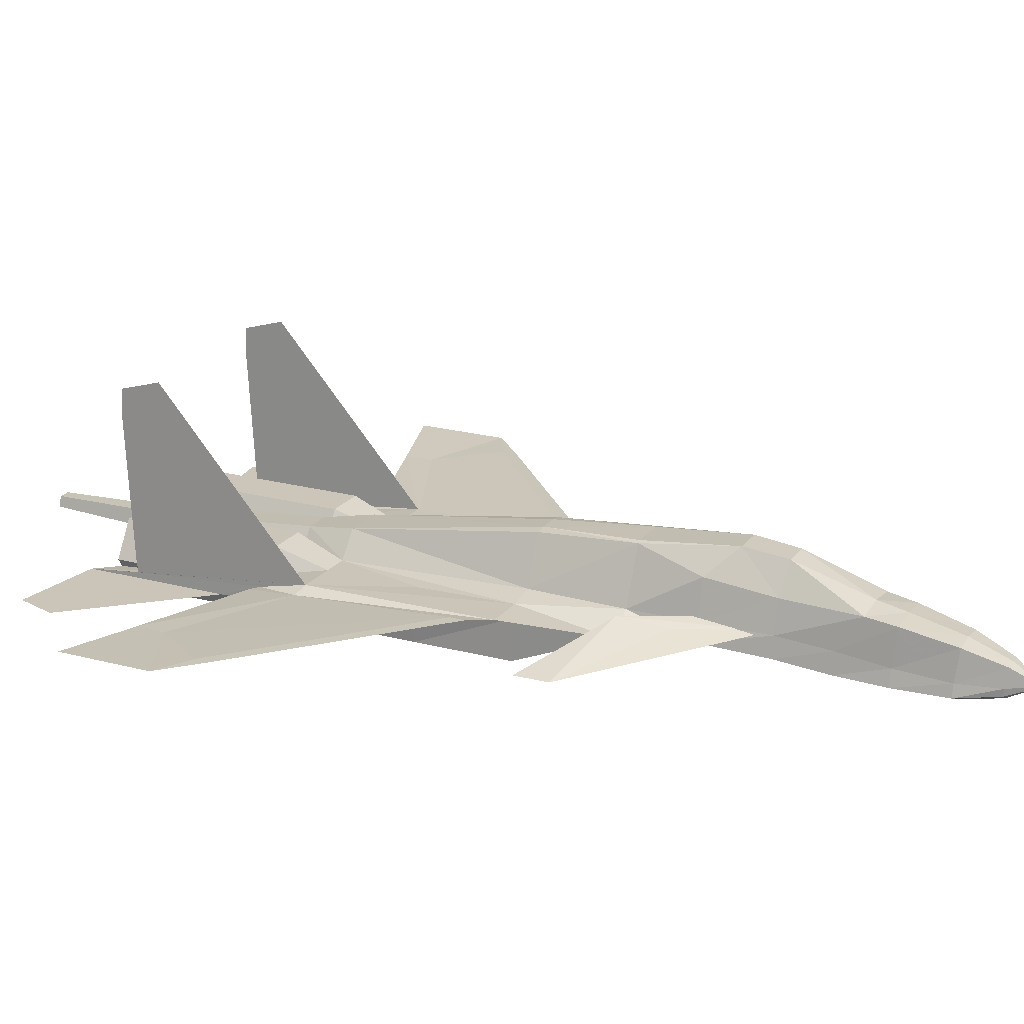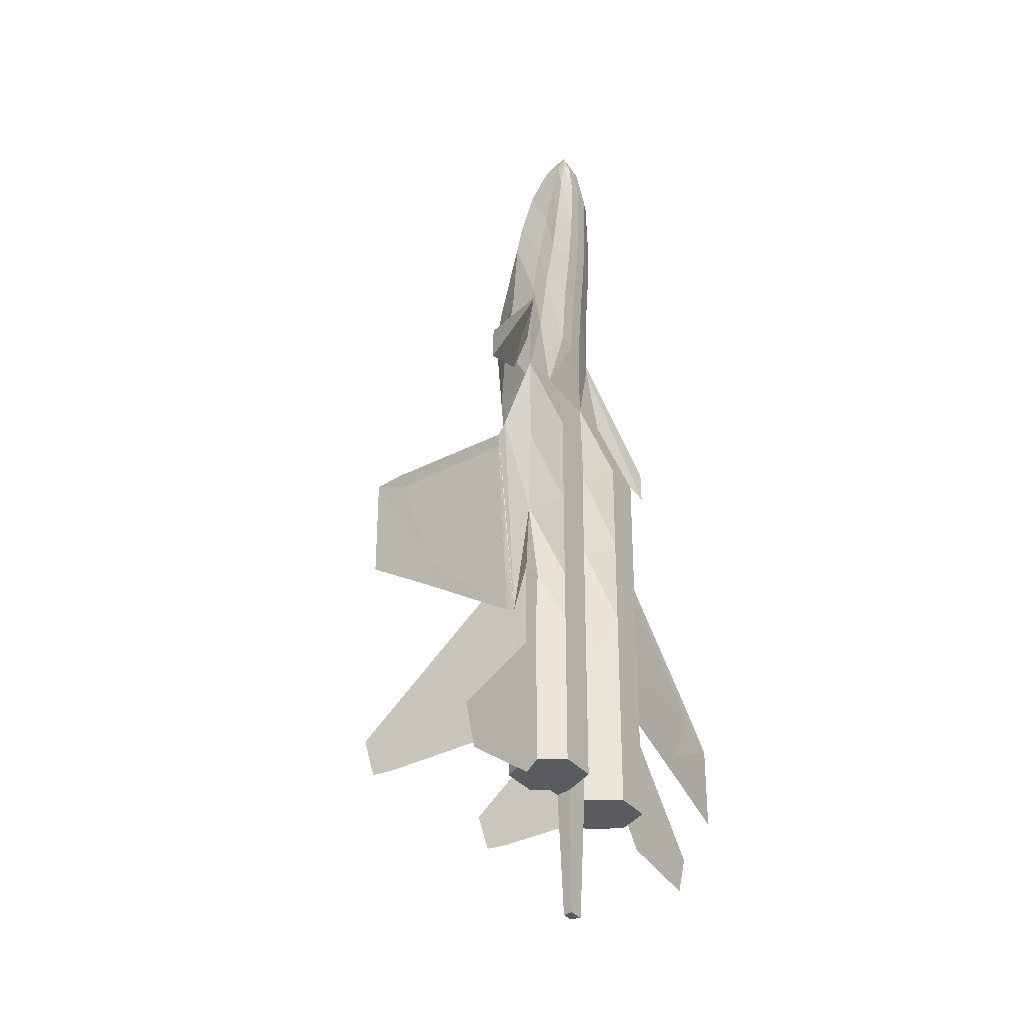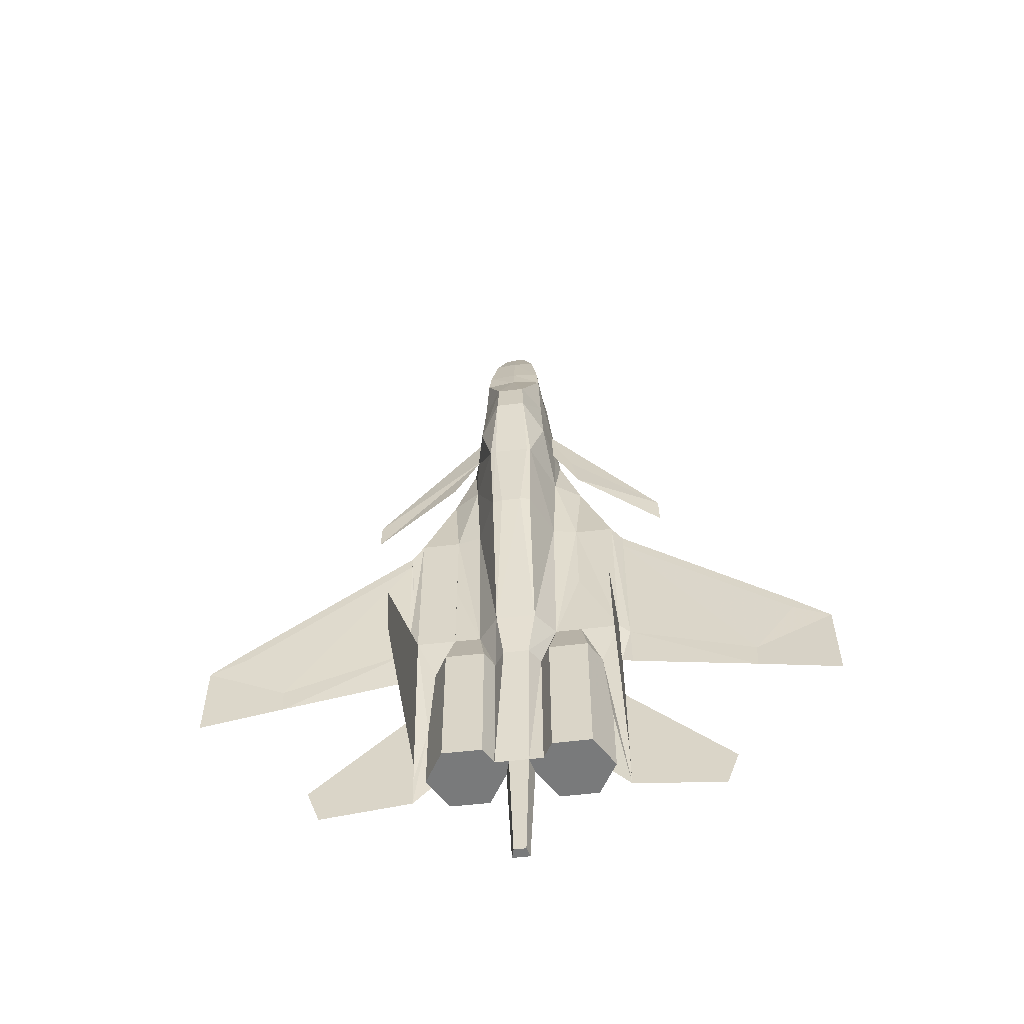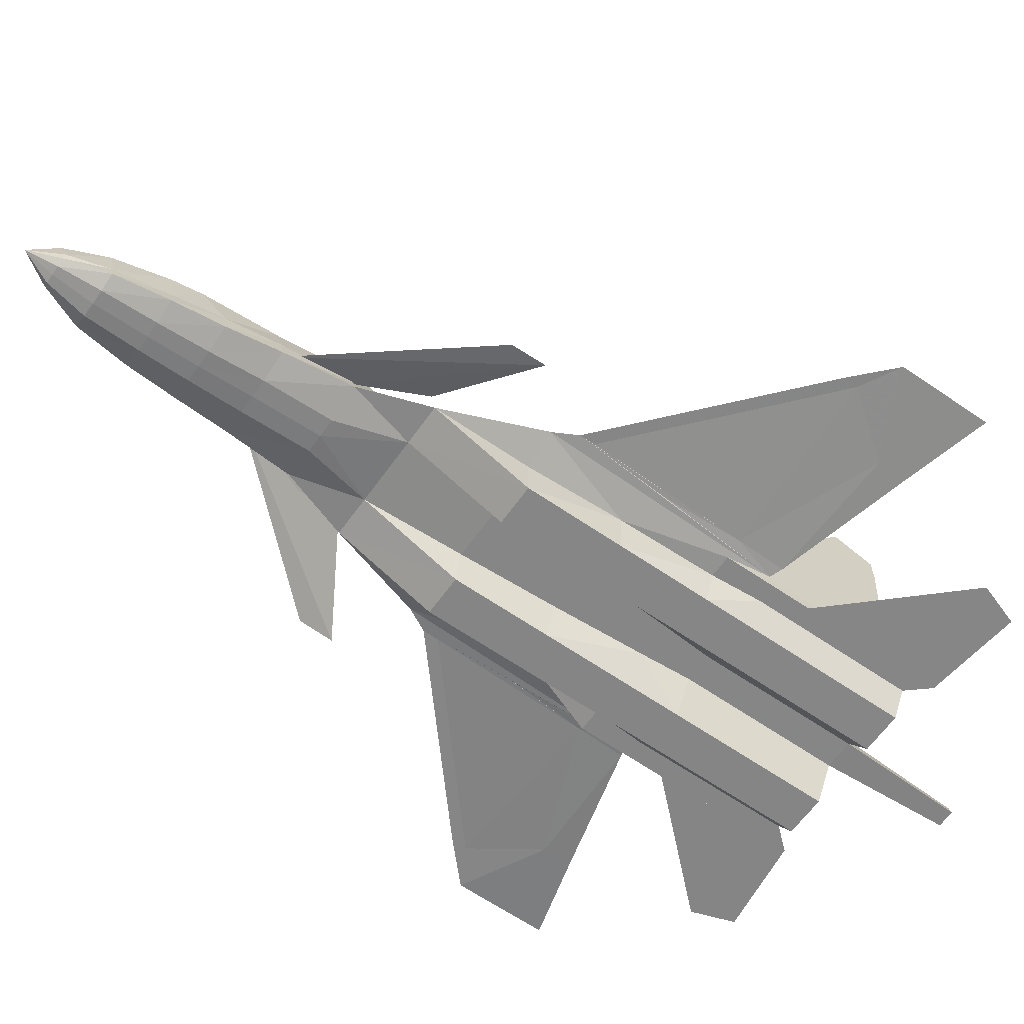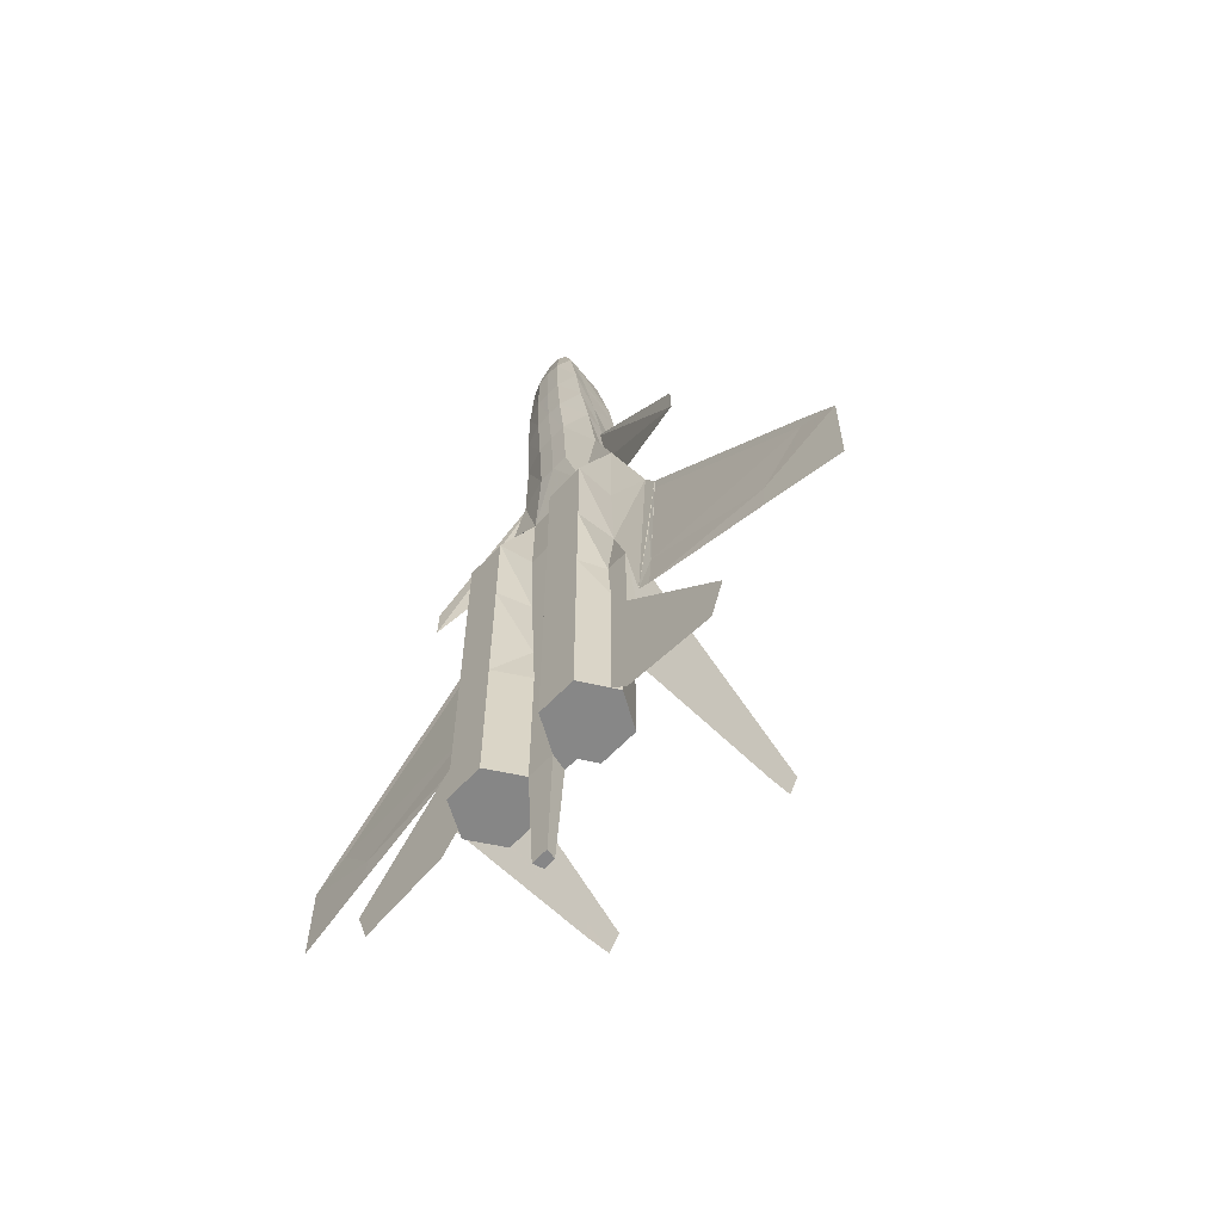
<metadata>
{"format":"obj","ext":"obj","renderer":"f3d","projection":"perspective","resolution":1024,"background":"white","views":[{"elev":20.9,"azim":-64.0,"up":"+Y"},{"elev":-32.9,"azim":-58.3,"up":"+Z"},{"elev":-58.0,"azim":-173.5,"up":"+Z"},{"elev":-62.2,"azim":54.9,"up":"+Y"},{"elev":-62.3,"azim":46.6,"up":"+Z"}]}
</metadata>
<code>
v 0.3364 0.1272 0.5342
v 0.3279 0.134 0.6284
v 0.3632 0.1338 0.6284
v 0.3565 0.127 0.5342
v 0.417 0.025 0.1477
v 0.4317 0.04973 0.1477
v 0.4317 0.04973 0.3028
v 0.3781 0.025 0.1477
v 0.417 0.025 0.3028
v 0.3587 0.05771 0.1477
v 0.3781 0.025 0.3028
v 0.3781 0.09043 0.1477
v 0.3684 0.07407 0.1477
v 0.3684 0.07407 0.3028
v 0.417 0.09043 0.1477
v 0.3781 0.09043 0.3028
v 0.4365 0.05771 0.1477
v 0.417 0.09043 0.3028
v 0.4106 0.0741 0.3513
v 0.4302 0.06818 0.3028
v 0.417 0.025 0.3513
v 0.3781 0.025 0.3513
v 0.3312 0.05785 0.3028
v 0.3587 0.05771 0.3028
v 0.3619 0.05771 0.3513
v 0.3845 0.0741 0.3513
v 0.4365 0.05771 0.2252
v 0.3545 0.07407 0.1477
v 0.3352 0.07417 0.1477
v 0.333 0.08942 0.3028
v 0.3584 0.08926 0.3028
v 0.3254 0.09812 0.3514
v 0.3309 0.05785 0.1478
v 0.4495 0.0741 0.3513
v 0.4495 0.04973 0.3028
v 0.4495 0.04973 0.3513
v 0.4283 0.04973 0.3513
v 0.4495 0.06846 0.1762
v 0.4495 0.05505 0.1777
v 0.4495 0.06898 0.2338
v 0.4495 0.04973 0.1271
v 0.4495 0.05239 0.1598
v 0.4495 0.06405 0.3051
v 0.4205 0.06421 0.4406
v 0.417 0.025 0.4406
v 0.3781 0.025 0.4406
v 0.367 0.05771 0.4406
v 0.3231 0.05794 0.4407
v 0.328 0.05788 0.3513
v 0.3647 0.09792 0.3513
v 0.3667 0.1254 0.5342
v 0.3862 0.08074 0.5342
v 0.4106 0.0741 0.4406
v 0.4495 0.07538 0.5342
v 0.4495 0.06191 0.2764
v 0.4497 0.04973 0.2649
v 0.3262 0.1257 0.5343
v 0.417 0.025 0.5342
v 0.3781 0.025 0.5342
v 0.3712 0.05771 0.5342
v 0.3191 0.05798 0.5342
v 0.4168 0.06421 0.5342
v 0.417 0.06421 0.6284
v 0.3781 0.06406 0.6284
v 0.3125 0.06438 0.6285
v 0.39 0.08075 0.6284
v 0.4106 0.07561 0.5342
v 0.39 0.08075 0.6933
v 0.3691 0.1322 0.6284
v 0.3949 0.06421 0.6933
v 0.3625 0.05544 0.6933
v 0.3453 0.05495 0.6933
v 0.3454 0.05056 0.7591
v 0.3857 0.07954 0.7591
v 0.3812 0.1182 0.6933
v 0.389 0.05982 0.7591
v 0.3625 0.05106 0.7591
v 0.3816 0.07372 0.8101
v 0.3781 0.1101 0.7591
v 0.3843 0.05334 0.8101
v 0.3612 0.04592 0.8101
v 0.3454 0.0455 0.8101
v 0.3455 0.04264 0.8579
v 0.3735 0.1019 0.8608
v 0.3756 0.1064 0.8325
v 0.3457 0.1104 0.8325
v 0.3776 0.066 0.8579
v 0.3804 0.04998 0.8579
v 0.3601 0.04303 0.8579
v 0.3719 0.0604 0.9087
v 0.3736 0.04798 0.9087
v 0.3589 0.04195 0.9087
v 0.3455 0.04161 0.9087
v 0.3669 0.09043 0.9117
v 0.3457 0.1045 0.8608
v 0.3456 0.04795 0.9472
v 0.3571 0.07672 0.9502
v 0.3457 0.09264 0.9117
v 0.3614 0.05895 0.9472
v 0.3606 0.0519 0.9472
v 0.3541 0.04816 0.9472
v 0.3457 0.06058 0.975
v 0.3457 0.07809 0.9502
v 0.3362 0.0611 0.02502
v 0.3531 0.06101 0.025
v 0.3505 0.07082 0.025
v 0.3388 0.07088 0.02501
v 0.3343 0.07683 0.9502
v 0.337 0.04825 0.9472
v 0.3317 0.05208 0.9472
v 0.331 0.05914 0.9472
v 0.3178 0.04827 0.9088
v 0.3321 0.04208 0.9087
v 0.32 0.0607 0.9088
v 0.3245 0.09064 0.9117
v 0.3178 0.1022 0.8609
v 0.3308 0.04318 0.8579
v 0.3106 0.05033 0.8579
v 0.3142 0.06635 0.8579
v 0.3066 0.05373 0.8102
v 0.3296 0.04608 0.8101
v 0.3098 0.0741 0.8102
v 0.3157 0.1067 0.8325
v 0.3282 0.05123 0.7591
v 0.3018 0.06026 0.7592
v 0.3055 0.07995 0.7592
v 0.3131 0.1104 0.7591
v 0.2958 0.06471 0.6934
v 0.3281 0.05562 0.6933
v 0.3009 0.08119 0.6934
v 0.3099 0.1186 0.6933
v 0.324 0.1326 0.6285
v 0.2735 0.06493 0.6285
v 0.3008 0.08119 0.6285
v 0.241 0.07643 0.5344
v 0.2799 0.07626 0.5343
v 0.3114 0.02533 0.3028
v 0.3043 0.08115 0.5343
v 0.3119 0.02533 0.5343
v 0.2736 0.06492 0.5343
v 0.273 0.02572 0.5343
v 0.2696 0.06496 0.4408
v 0.2615 0.05057 0.3515
v 0.2404 0.05078 0.3515
v 0.2403 0.05078 0.303
v 0.2404 0.06509 0.3053
v 0.3117 0.02533 0.4407
v 0.2728 0.02572 0.4408
v 0.3056 0.07449 0.3514
v 0.2399 0.05078 0.1273
v 0.24 0.05078 0.2651
v 0.2403 0.06296 0.2766
v 0.2797 0.07475 0.4407
v 0.2795 0.07475 0.3514
v 0.2406 0.07514 0.3515
v 0.3115 0.02533 0.3514
v 0.2726 0.02572 0.3515
v 0.2401 0.0561 0.1779
v 0.2403 0.07003 0.234
v 0.2402 0.06951 0.1764
v 0.2597 0.06904 0.3029
v 0.2532 0.05863 0.2254
v 0.2577 0.0506 0.1479
v 0.258 0.0506 0.3029
v 0.3213 0.07431 0.1478
v 0.253 0.05863 0.1479
v 0.3121 0.09076 0.3028
v 0.2732 0.09115 0.3029
v 0.3216 0.07431 0.3028
v 0.2725 0.02572 0.3029
v 0.2728 0.09115 0.1479
v 0.3117 0.09076 0.1478
v 0.3111 0.02534 0.1478
v 0.2721 0.02573 0.1479
v 0.24 0.05344 0.16
v 0.3606 0.1429 0.7189
v 0.3308 0.1432 0.719
v 0.332 0.1385 0.7619
v 0.3594 0.1383 0.7618
v 0.539 0.04973 0.1153
v 0.5525 0.04973 0.1544
v 0.1504 0.05168 0.1157
v 0.137 0.05181 0.1548
v 0.6285 0.07431 0.3519
v 0.461 0.07517 0.4976
v 0.461 0.07517 0.5124
v 0.629 0.07431 0.3658
v 0.461 0.06771 0.3465
v 0.5856 0.0704 0.2943
v 0.5835 0.0703 0.267
v 0.461 0.06482 0.3004
v 0.3865 0.08545 0.6922
v 0.4153 0.08545 0.6309
v 0.5034 0.05676 0.5778
v 0.5026 0.05676 0.6108
v 0.3759 0.07995 0.7543
v 0.4495 0.09442 0.2338
v 0.4495 0.202 0.1902
v 0.4495 0.2024 0.1687
v 0.2295 0.07658 0.4979
v 0.06166 0.07715 0.3525
v 0.06116 0.07716 0.3663
v 0.2296 0.07657 0.5127
v 0.2295 0.06892 0.3467
v 0.1043 0.07281 0.2948
v 0.1064 0.07269 0.2674
v 0.2295 0.06603 0.3007
v 0.3029 0.08545 0.6922
v 0.3135 0.07995 0.7543
v 0.1868 0.05676 0.6108
v 0.1859 0.05676 0.5778
v 0.274 0.08545 0.6309
v 0.2406 0.09547 0.234
v 0.2416 0.2031 0.1904
v 0.2415 0.2035 0.1689
v 0.4495 0.2266 0.1695
v 0.4495 0.238 0.2085
v 0.242 0.239 0.2087
v 0.2418 0.2276 0.1698
v 0.02519 0.0773 0.3327
v 0.6649 0.0741 0.3321
v 0.241 0.07643 0.5344
v 0.025 0.0773 0.2444
v 0.6649 0.0741 0.2438
f 1 2 3
f 3 4 1
f 5 6 7
f 8 5 9
f 10 8 11
f 12 13 14
f 15 12 16
f 17 15 18
f 19 20 18
f 21 9 7
f 22 11 9
f 23 24 25
f 16 14 26
f 19 18 16
f 17 27 6
f 28 13 10
f 28 29 30
f 31 30 32
f 33 10 24
f 19 34 20
f 35 7 6
f 36 37 7
f 38 39 40
f 6 27 41
f 42 41 27
f 34 40 39
f 38 40 39
f 39 40 34
f 43 44 36
f 45 21 37
f 46 22 21
f 47 25 22
f 48 49 25
f 50 51 52
f 53 19 26
f 54 34 19
f 39 55 56
f 57 1 32
f 54 44 43
f 58 45 44
f 59 46 45
f 60 47 46
f 61 48 47
f 39 34 55
f 55 43 36
f 37 36 44
f 62 44 54
f 63 62 54
f 62 63 58
f 64 60 59
f 65 61 60
f 66 52 51
f 66 67 52
f 66 63 67
f 22 25 24
f 54 67 63
f 68 66 69
f 68 70 66
f 70 64 63
f 71 72 64
f 63 66 70
f 71 64 70
f 51 4 3
f 73 72 71
f 74 68 75
f 76 70 68
f 77 71 70
f 78 74 79
f 80 76 74
f 81 77 76
f 82 73 77
f 83 82 81
f 84 85 86
f 87 78 85
f 88 80 78
f 89 81 80
f 90 87 84
f 91 88 87
f 92 89 88
f 93 83 89
f 94 84 95
f 96 93 92
f 97 94 98
f 99 90 94
f 100 91 90
f 101 92 91
f 102 99 97
f 102 100 99
f 102 101 100
f 102 96 101
f 102 97 103
f 104 105 10
f 106 28 10
f 107 29 28
f 104 33 29
f 102 103 108
f 102 109 96
f 102 110 109
f 102 111 110
f 102 108 111
f 110 112 113
f 111 114 112
f 108 115 114
f 103 98 115
f 109 113 93
f 98 95 116
f 113 117 83
f 112 118 117
f 114 119 118
f 115 116 119
f 118 120 121
f 119 122 120
f 116 123 122
f 95 86 123
f 117 121 82
f 121 124 73
f 120 125 124
f 122 126 125
f 123 127 126
f 125 128 129
f 126 130 128
f 127 131 130
f 124 129 72
f 132 2 1
f 129 128 65
f 133 128 134
f 128 133 65
f 130 134 128
f 131 132 134
f 135 133 136
f 137 23 49
f 134 136 133
f 134 138 136
f 132 57 138
f 65 139 61
f 140 141 133
f 133 135 140
f 140 135 142
f 143 142 144
f 145 144 146
f 138 57 32
f 139 147 48
f 141 148 147
f 140 142 148
f 135 146 142
f 136 138 149
f 150 151 152
f 153 154 155
f 147 156 49
f 148 157 156
f 142 143 157
f 146 144 142
f 158 155 159
f 160 158 159
f 155 158 159
f 161 162 150
f 163 150 162
f 160 159 158
f 145 164 143
f 150 163 164
f 154 161 155
f 29 33 165
f 166 163 162
f 149 167 168
f 167 149 169
f 157 170 137
f 143 164 170
f 154 168 161
f 161 168 171
f 168 167 172
f 167 169 165
f 23 137 173
f 137 170 174
f 170 164 163
f 13 28 31
f 14 31 50
f 149 32 30
f 169 30 29
f 105 104 107
f 129 65 72
f 64 72 65
f 158 152 155
f 152 146 155
f 55 34 43
f 51 50 4
f 1 4 50
f 7 9 5
f 9 11 8
f 11 24 10
f 14 16 12
f 16 18 15
f 18 20 27
f 18 27 17
f 7 37 21
f 9 21 22
f 25 49 23
f 16 26 19
f 30 31 28
f 32 50 31
f 24 23 33
f 6 41 56
f 6 56 35
f 7 35 36
f 27 20 34
f 27 34 39
f 27 39 42
f 37 44 45
f 21 45 46
f 22 46 47
f 25 47 48
f 52 26 50
f 26 52 67
f 26 67 53
f 19 53 67
f 19 67 54
f 56 41 42
f 56 42 39
f 44 62 58
f 45 58 59
f 46 59 60
f 47 60 61
f 36 35 56
f 36 56 55
f 60 64 65
f 51 69 66
f 24 11 22
f 69 75 68
f 3 69 51
f 71 77 73
f 75 79 74
f 68 74 76
f 70 76 77
f 79 85 78
f 74 78 80
f 76 80 81
f 77 81 82
f 81 89 83
f 86 95 84
f 85 84 87
f 78 87 88
f 80 88 89
f 84 94 90
f 87 90 91
f 88 91 92
f 89 92 93
f 95 98 94
f 92 101 96
f 98 103 97
f 94 97 99
f 90 99 100
f 91 100 101
f 10 33 104
f 10 105 106
f 28 106 107
f 29 107 104
f 113 109 110
f 112 110 111
f 114 111 108
f 115 108 103
f 93 96 109
f 116 115 98
f 83 93 113
f 117 113 112
f 118 112 114
f 119 114 115
f 121 117 118
f 120 118 119
f 122 119 116
f 123 116 95
f 82 83 117
f 73 82 121
f 124 121 120
f 125 120 122
f 126 122 123
f 129 124 125
f 128 125 126
f 130 126 127
f 72 73 124
f 1 57 132
f 134 130 131
f 49 156 137
f 138 134 132
f 146 152 151
f 146 151 145
f 32 149 138
f 48 61 139
f 147 139 141
f 148 141 140
f 149 154 153
f 149 153 136
f 152 158 175
f 152 175 150
f 155 135 136
f 155 136 153
f 49 48 147
f 156 147 148
f 157 148 142
f 150 175 158
f 150 158 155
f 150 155 161
f 143 144 145
f 164 145 151
f 164 151 150
f 168 154 149
f 137 156 157
f 170 157 143
f 171 166 162
f 171 162 161
f 172 171 168
f 165 172 167
f 173 33 23
f 174 173 137
f 163 174 170
f 31 14 13
f 50 26 14
f 30 169 149
f 29 165 169
f 107 106 105
f 50 32 1
f 75 69 176
f 177 178 179
f 179 79 75
f 179 85 79
f 123 86 178
f 3 176 69
f 177 176 3
f 2 132 177
f 178 127 123
f 177 131 127
f 131 177 132
f 179 178 86
f 85 179 86
f 179 176 177
f 75 176 179
f 3 2 177
f 127 178 177
f 180 41 56
f 181 56 41
f 182 150 151
f 183 151 150
f 56 181 180
f 41 180 181
f 151 183 182
f 150 182 183
f 12 15 17
f 163 166 171
f 17 6 5
f 17 5 8
f 17 8 10
f 17 10 13
f 17 13 12
f 171 172 165
f 171 165 33
f 171 33 173
f 171 173 174
f 171 174 163
f 58 63 64
f 139 65 133
f 64 59 58
f 133 141 139
f 184 185 186
f 187 186 185
f 186 187 184
f 185 184 187
f 188 189 190
f 191 190 189
f 190 191 188
f 189 188 191
f 192 193 194
f 194 193 192
f 194 195 196
f 194 196 192
f 192 196 195
f 192 195 194
f 197 198 199
f 38 199 198
f 199 38 40
f 199 40 197
f 198 197 40
f 198 40 38
f 200 201 202
f 203 202 201
f 202 203 200
f 201 200 203
f 204 205 206
f 207 206 205
f 206 207 204
f 205 204 207
f 208 209 210
f 211 210 209
f 210 211 212
f 210 212 208
f 209 208 212
f 209 212 211
f 213 214 215
f 160 215 214
f 215 160 159
f 215 159 213
f 214 213 159
f 214 159 160
f 216 217 198
f 198 197 34
f 199 198 217
f 197 40 34
f 40 197 34
f 197 198 217
f 155 218 214
f 159 155 213
f 213 155 159
f 219 218 214
f 218 155 213
f 215 214 218
f 198 199 216
f 34 217 198
f 217 216 199
f 217 34 197
f 214 213 155
f 214 215 219
f 213 214 218
f 218 219 215
f 186 54 43
f 146 207 204
f 204 207 146
f 220 201 205
f 204 205 201
f 202 201 220
f 186 185 188
f 189 188 185
f 187 221 184
f 189 184 221
f 221 184 189
f 188 189 184
f 187 184 221
f 202 220 201
f 205 201 220
f 205 204 200
f 43 191 188
f 43 188 185
f 43 185 186
f 204 200 203
f 204 203 222
f 204 222 155
f 204 155 146
f 146 222 203
f 146 203 200
f 146 200 204
f 205 206 223
f 205 223 220
f 201 200 204
f 188 191 43
f 188 43 34
f 188 34 54
f 188 54 186
f 185 184 189
f 221 224 190
f 221 190 189
f 189 190 224
f 189 224 221
f 184 185 188
f 220 223 206
f 220 206 205
f 200 201 205

</code>
